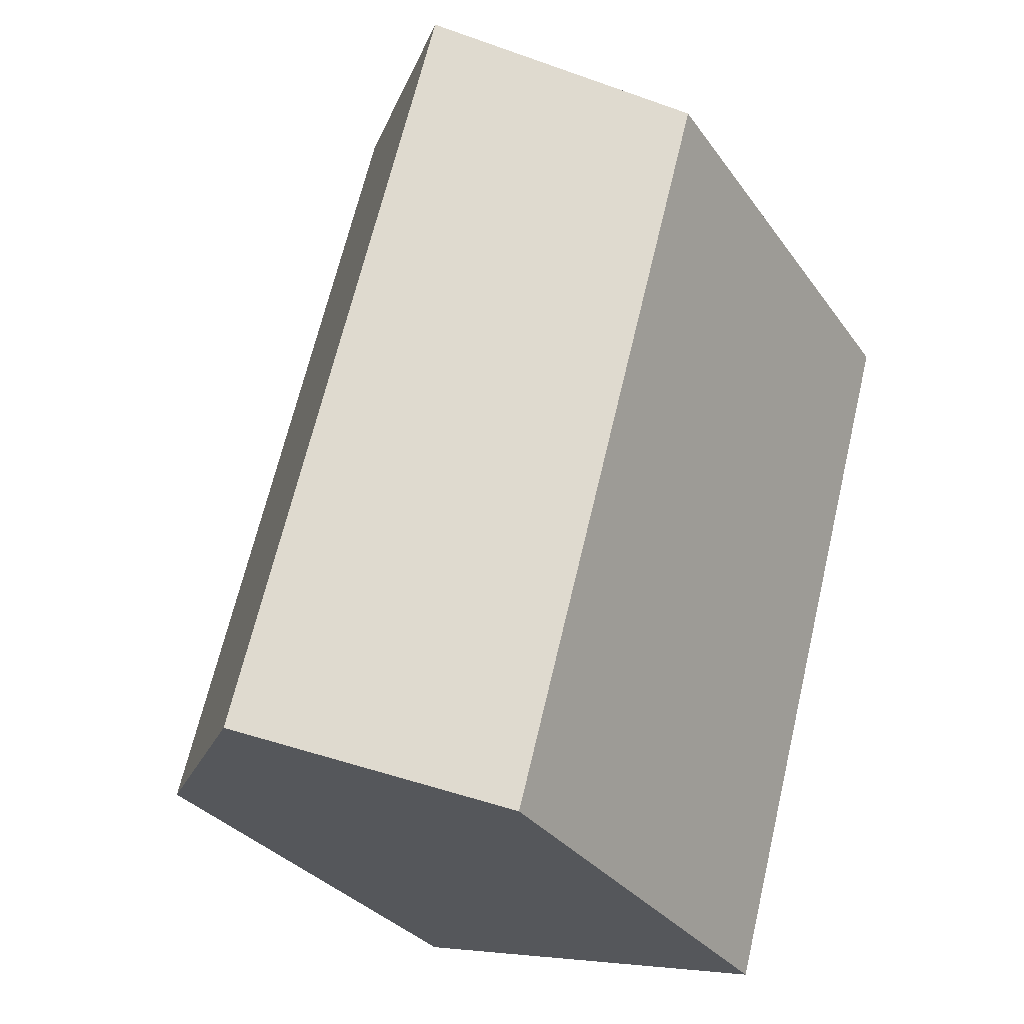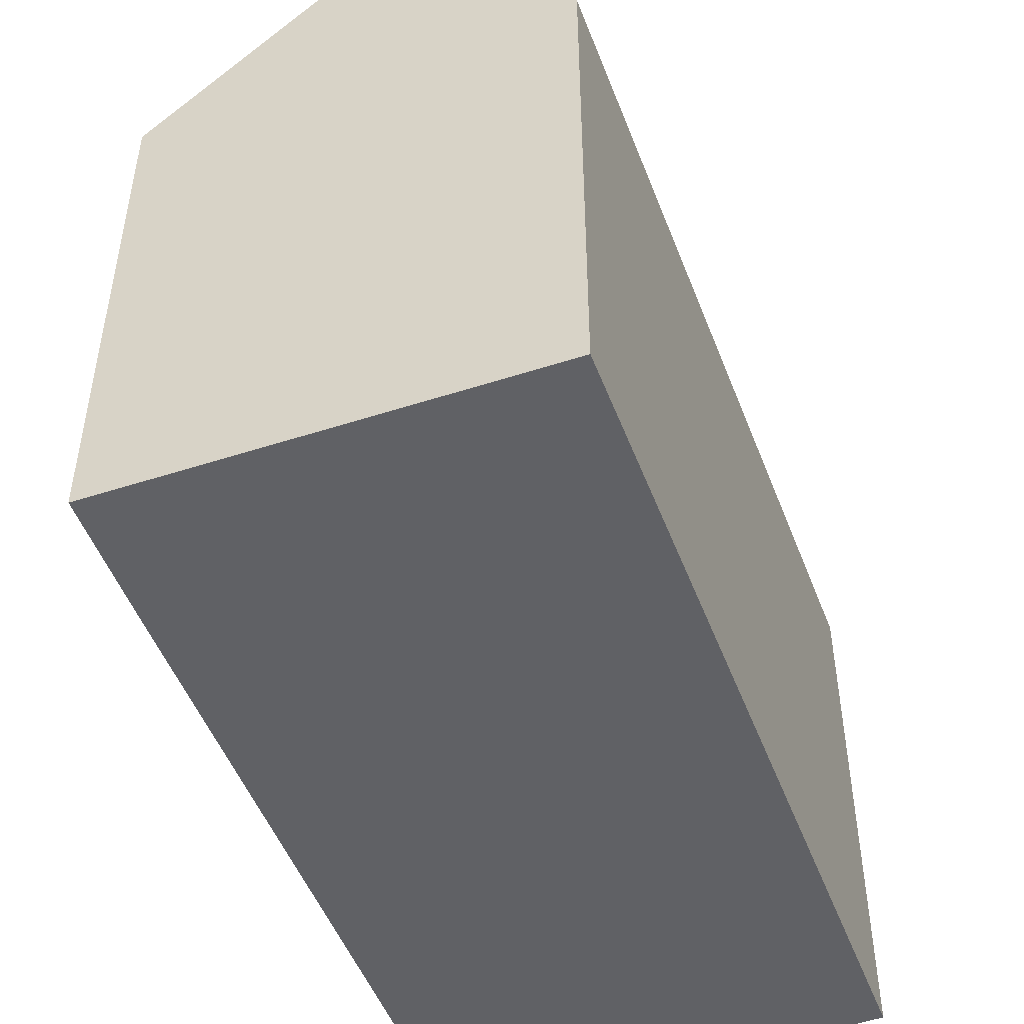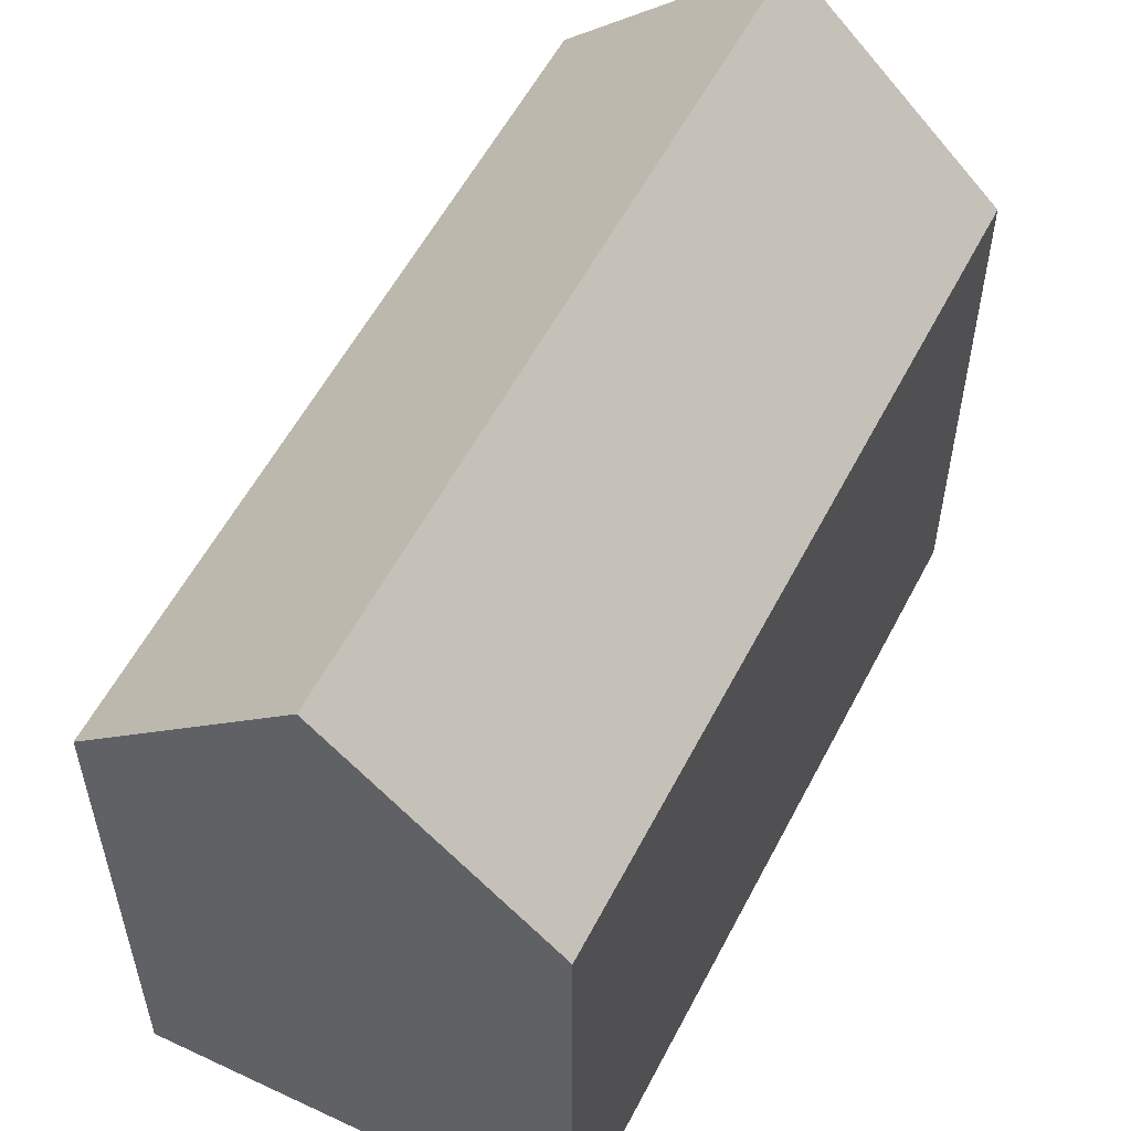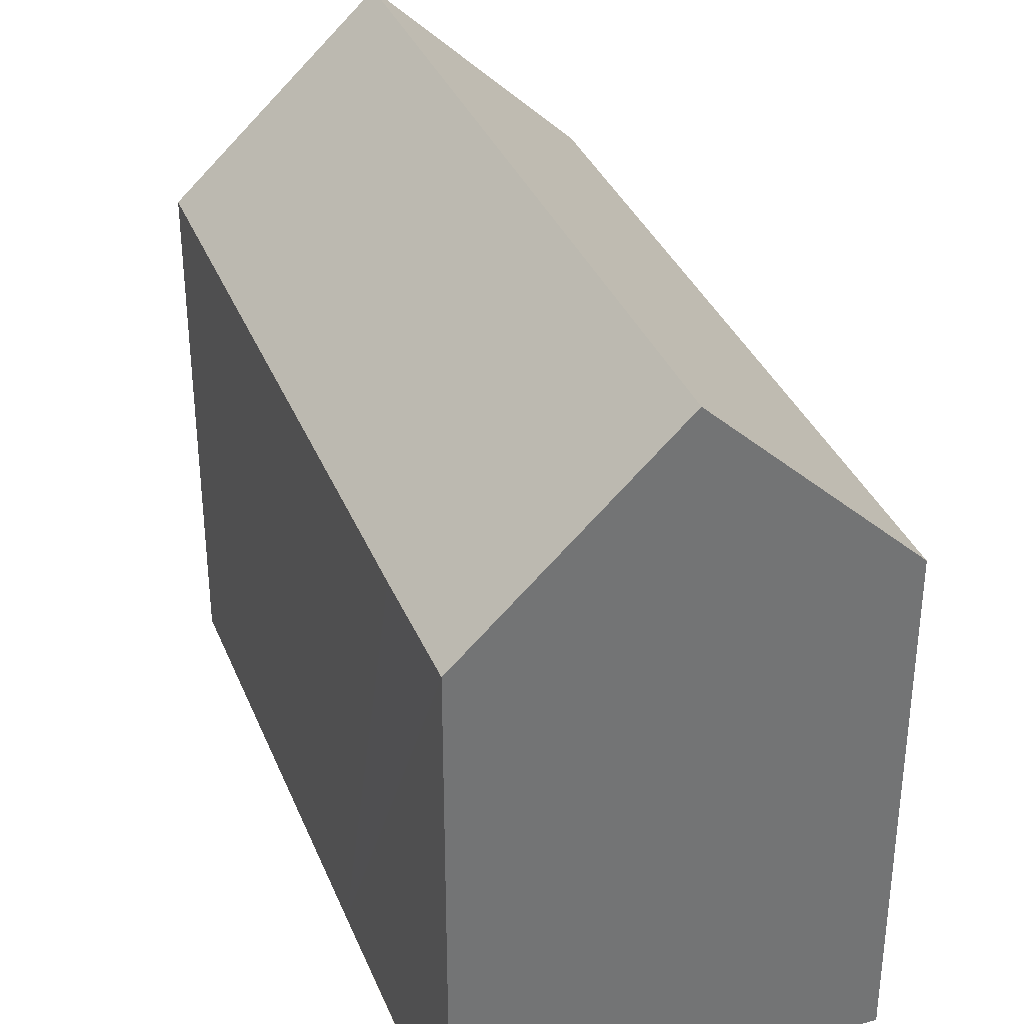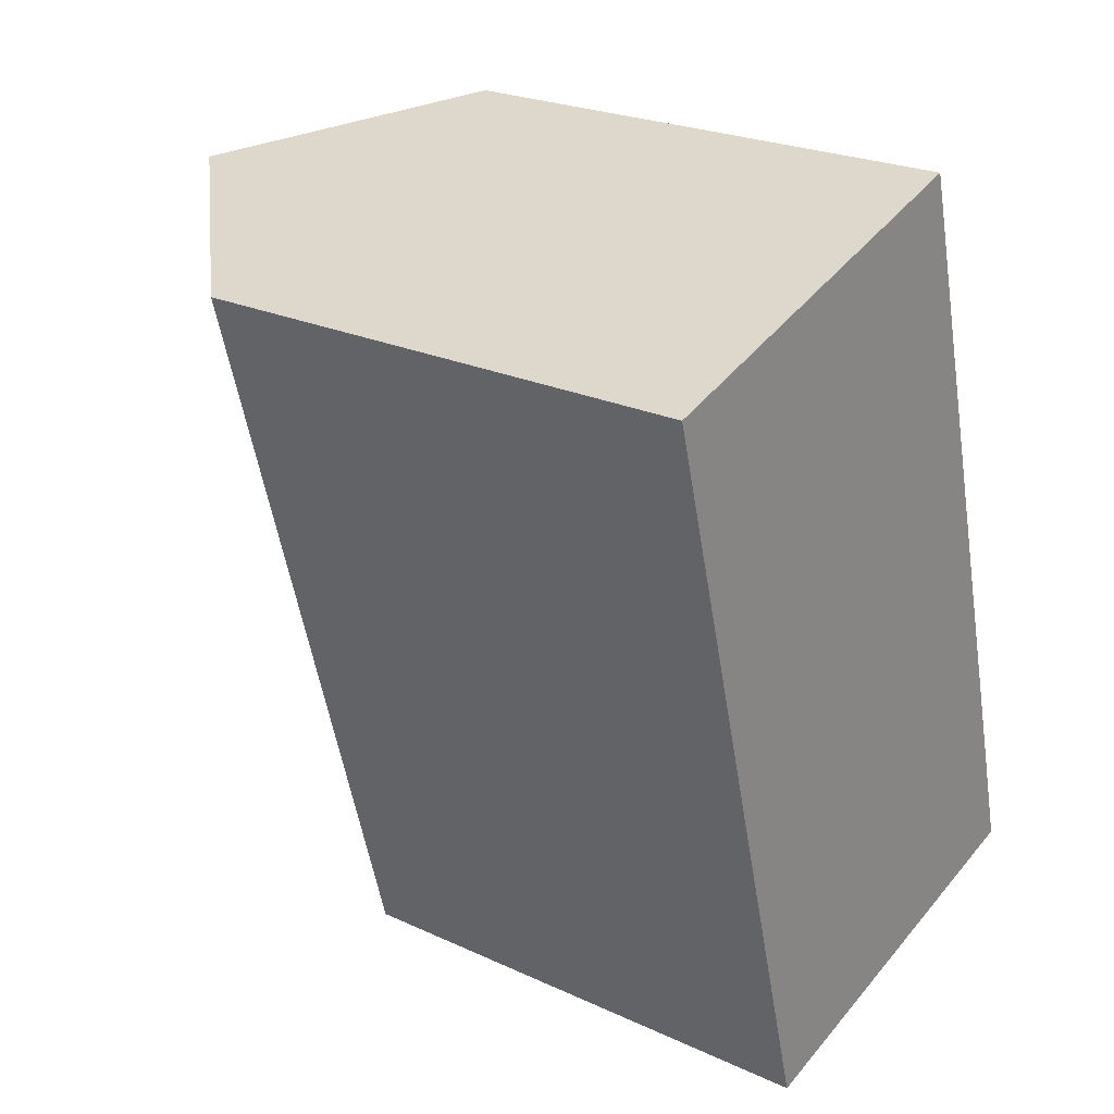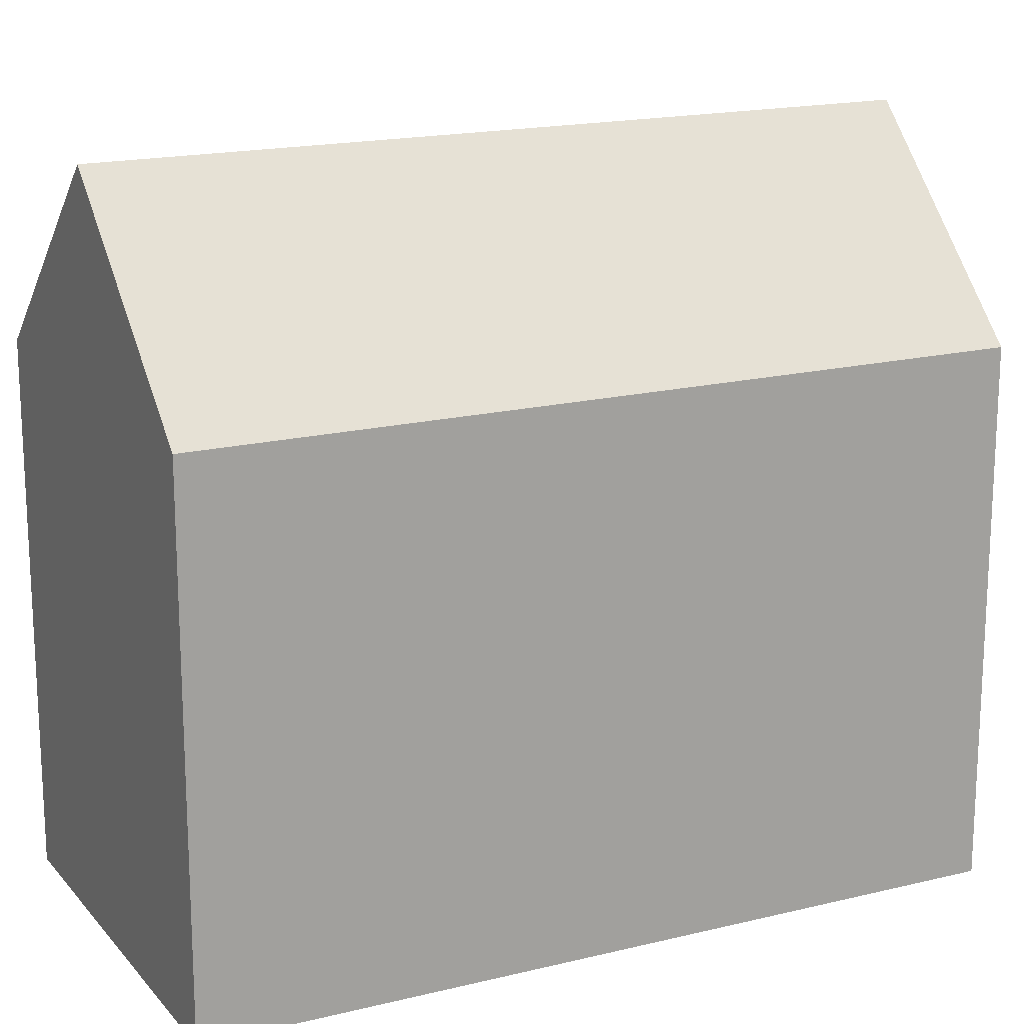
<metadata>
{"format":"obj","ext":"obj","renderer":"f3d","projection":"perspective","resolution":1024,"background":"white","views":[{"elev":-30.8,"azim":-151.0,"up":"+Z"},{"elev":-50.3,"azim":-174.7,"up":"+Y"},{"elev":56.5,"azim":-168.1,"up":"+Y"},{"elev":35.0,"azim":144.5,"up":"+Y"},{"elev":24.0,"azim":-52.6,"up":"+Z"},{"elev":17.6,"azim":-131.1,"up":"+Y"}]}
</metadata>
<code>
v  15.47 13.88 -17.2
v  14.97 13.5 -13.84
v  15.85 13.51 -17.1
v  10.62 18.59 -18.43
v  5.173 18.59 1.499
v  13.79 13.5 -9.526
v  10.01 13.85 2.901
v  10.35 13.51 3
v  10.03 13.82 2.908
v  4.038 13.51 -14.78
v  5.395 13.51 -19.75
v  2.603 13.51 -9.526
v  0 13.52 8.277e-16
v  0.534 14.04 0.155
v  10.35 -1.837e-16 3
v  13.79 5.833e-16 -9.526
v  15.85 1.047e-15 -17.1
v  14.97 8.471e-16 -13.84
v  10.62 1.128e-15 -18.43
v  5.395 1.21e-15 -19.75
v  15.47 1.053e-15 -17.2
v  4.038 9.05e-16 -14.78
v  2.603 5.833e-16 -9.526
v  0 0 0
v  0.534 -9.491e-18 0.155
v  5.173 -9.179e-17 1.499
v  10.03 -1.781e-16 2.908
v  10.01 -1.776e-16 2.901
g defaultobject
f 1 2 3
f 2 1 4
f 2 4 5
f 2 5 6
f 6 5 7
f 6 7 8
f 8 7 9
f 10 4 11
f 4 10 12
f 4 12 13
f 4 13 14
f 4 14 5
f 15 6 8
f 6 15 16
f 6 16 2
f 2 16 3
f 3 16 17
f 17 16 18
f 1 11 4
f 11 1 3
f 11 3 17
f 11 17 19
f 11 19 20
f 19 17 21
f 20 10 11
f 10 20 12
f 12 20 13
f 13 20 22
f 13 22 23
f 13 23 24
f 14 7 5
f 7 14 13
f 7 13 24
f 7 24 9
f 9 24 8
f 8 24 25
f 8 25 15
f 15 25 26
f 15 26 27
f 27 26 28
f 23 25 24
f 25 23 26
f 26 23 28
f 28 23 22
f 28 22 27
f 27 22 15
f 15 22 16
f 16 22 20
f 16 20 19
f 16 19 18
f 18 19 21
f 18 21 17

</code>
